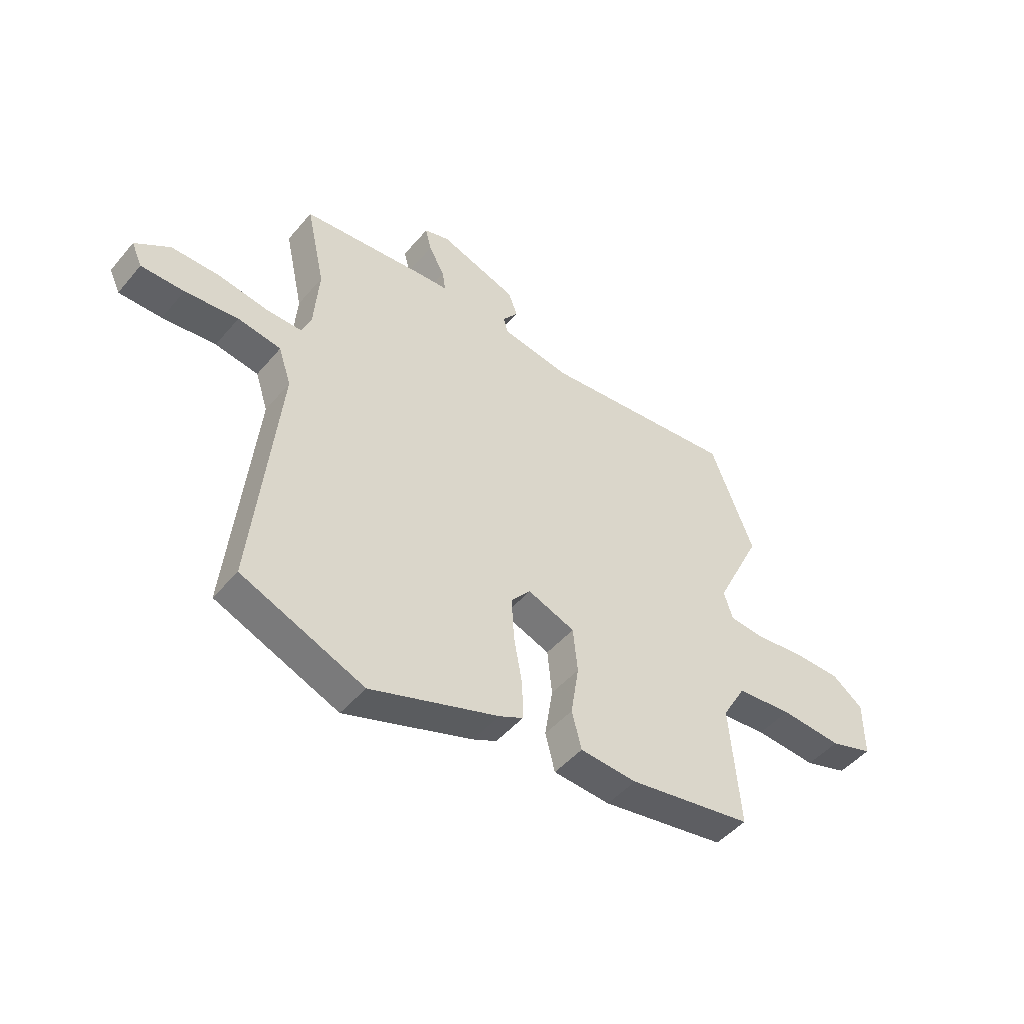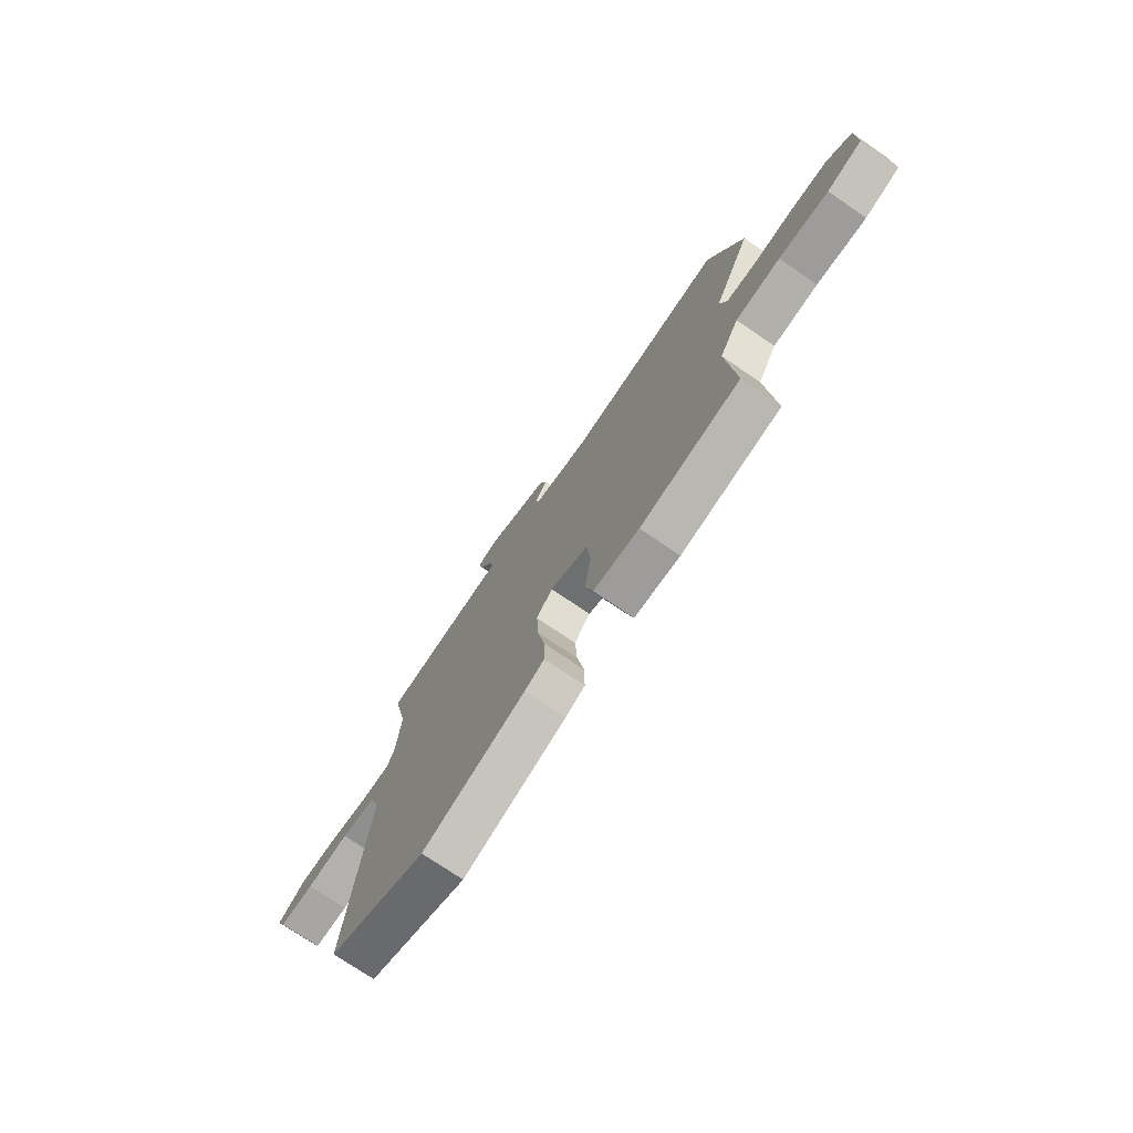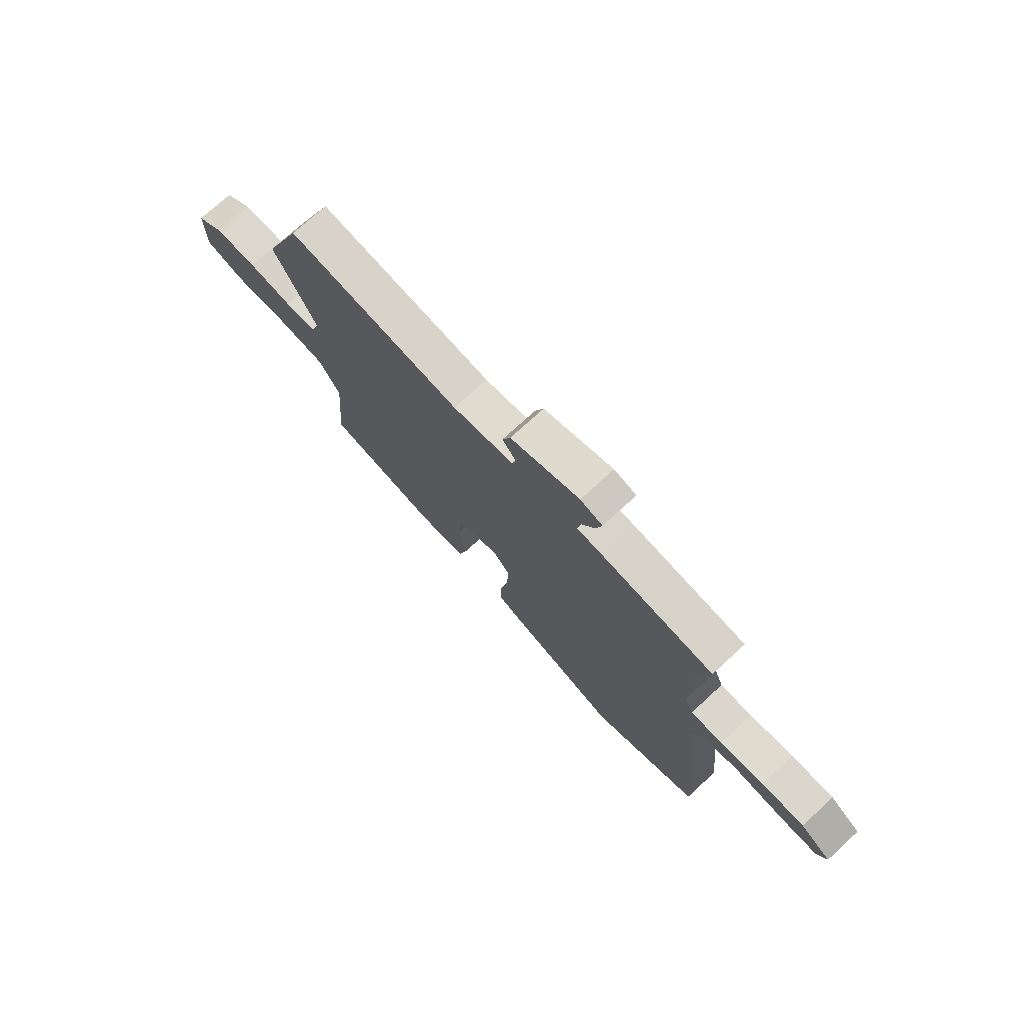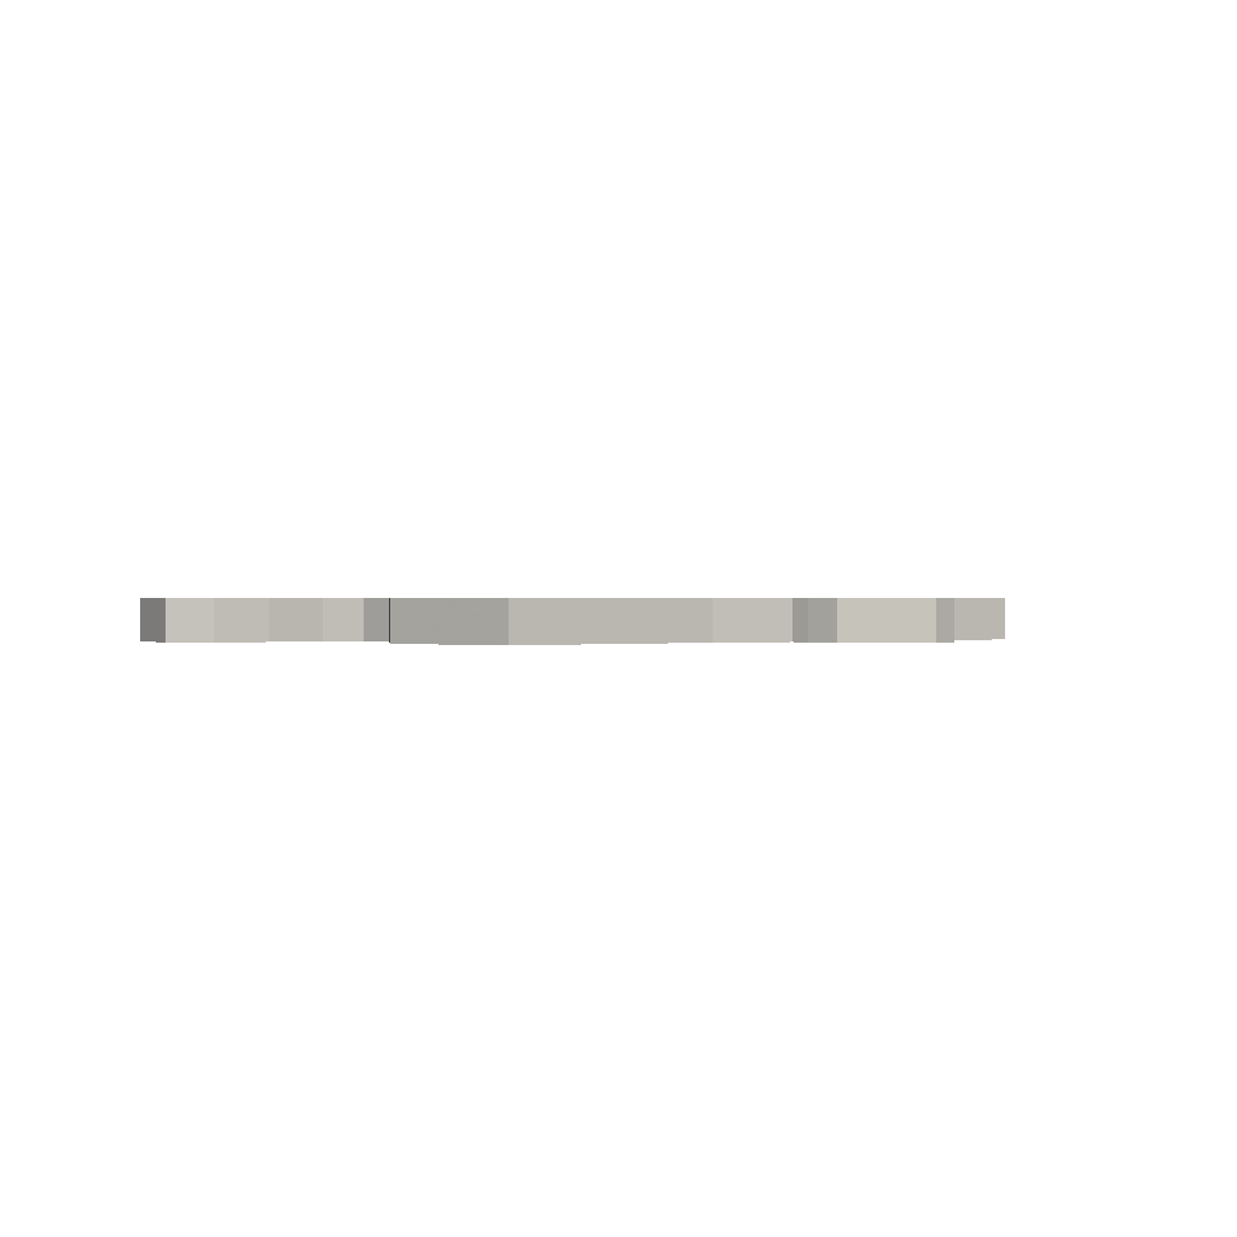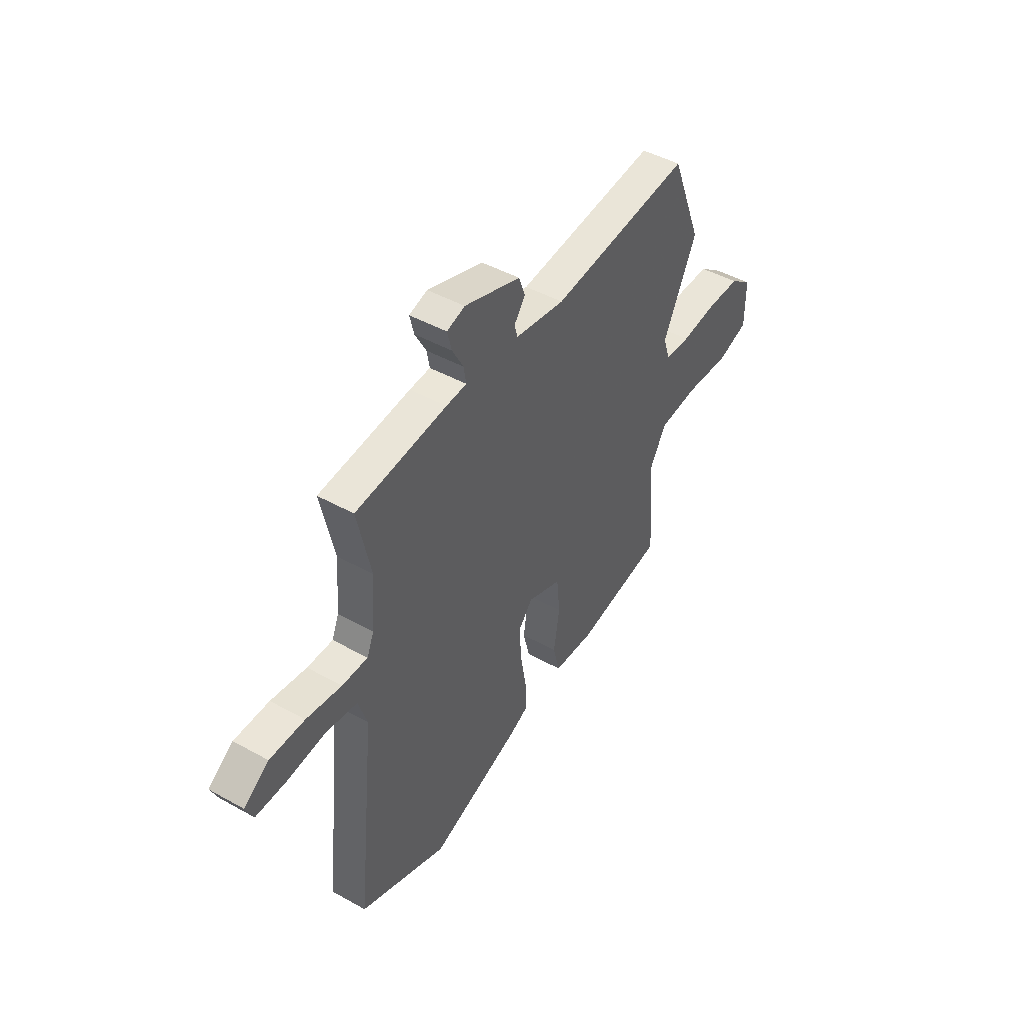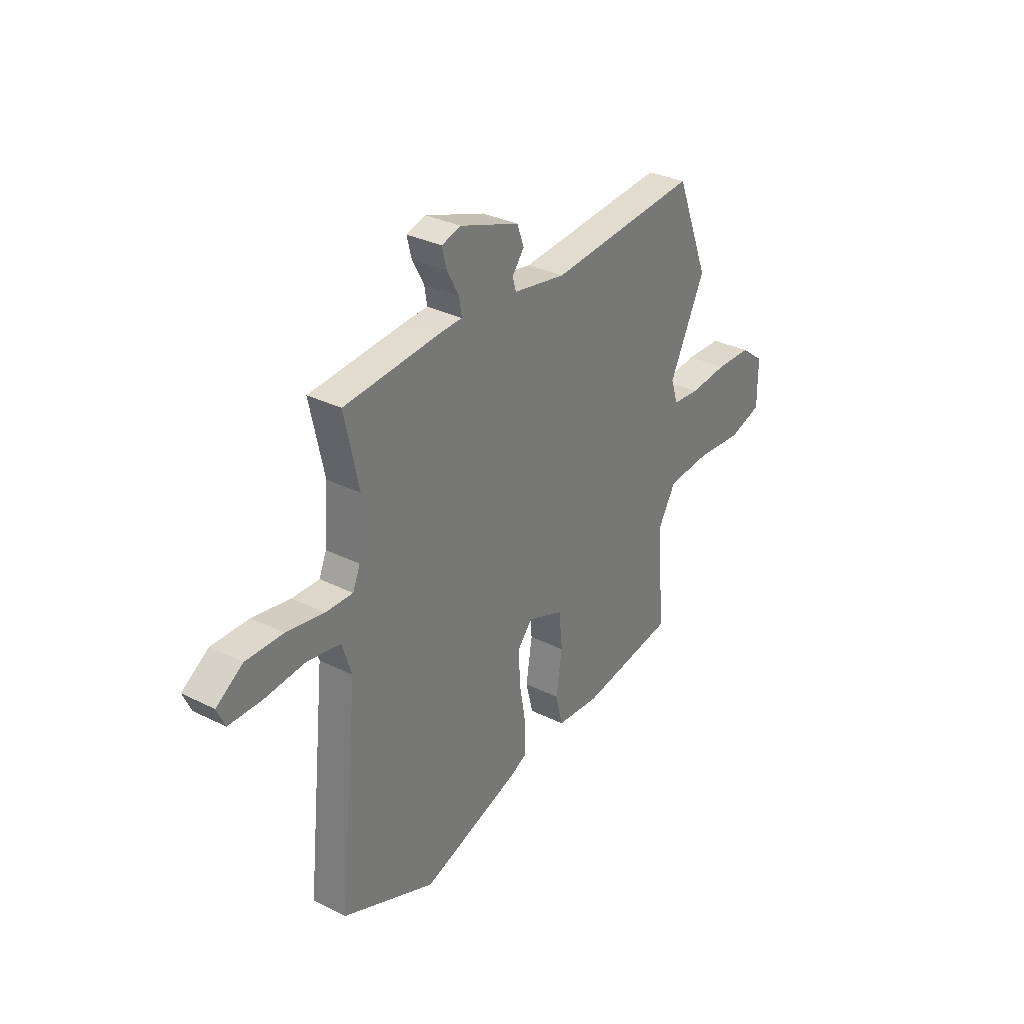
<metadata>
{"format":"obj","ext":"obj","renderer":"f3d","projection":"perspective","resolution":1024,"background":"white","views":[{"elev":-47.7,"azim":142.0,"up":"+Z"},{"elev":-73.9,"azim":-124.4,"up":"+Z"},{"elev":74.0,"azim":47.4,"up":"+Z"},{"elev":0.4,"azim":-32.1,"up":"+Y"},{"elev":45.8,"azim":122.6,"up":"+Z"},{"elev":31.5,"azim":125.4,"up":"+Z"}]}
</metadata>
<code>
v 0.501 0.07 0.506
v 0.464 0.07 0.337
v 0.474 0.07 0.209
v 0.493 0.07 0.163
v 0.564 0.07 0.164
v 0.662 0.07 0.18
v 0.758 0.07 0.18
v 0.827 0.07 0.133
v 0.806 0.07 0.087
v 0.721 0.07 0.087
v 0.615 0.07 0.098
v 0.529 0.07 0.084
v 0.504 0.07 0.008
v 0.554 0.07 -0.478
v 0.311 0.07 -0.578
v 0.056 0.07 -0.491
v 0.008 0.07 -0.468
v 0.009 0.07 -0.394
v 0.026 0.07 -0.298
v 0.031 0.07 -0.212
v -0.008 0.07 -0.166
v -0.102 0.07 -0.202
v -0.111 0.07 -0.292
v -0.095 0.07 -0.394
v -0.114 0.07 -0.469
v -0.227 0.07 -0.477
v -0.474 0.07 -0.436
v -0.454 0.07 -0.195
v -0.501 0.07 -0.114
v -0.612 0.07 -0.104
v -0.735 0.07 -0.113
v -0.821 0.07 -0.086
v -0.821 0.07 0.027
v -0.76 0.07 0.073
v -0.666 0.07 0.075
v -0.568 0.07 0.064
v -0.497 0.07 0.07
v -0.479 0.07 0.126
v -0.572 0.07 0.317
v -0.486 0.07 0.535
v -0.096 0.07 0.497
v 0.041 0.07 0.52
v 0.05 0.07 0.552
v 0.019 0.07 0.593
v 0.037 0.07 0.642
v 0.192 0.07 0.695
v 0.242 0.07 0.68
v 0.23 0.07 0.632
v 0.199 0.07 0.575
v 0.192 0.07 0.533
v 0.249 0.07 0.53
v 0.501 0 0.506
v 0.464 0 0.337
v 0.474 0 0.209
v 0.493 0 0.163
v 0.564 0 0.164
v 0.662 0 0.18
v 0.758 0 0.18
v 0.827 0 0.133
v 0.806 0 0.087
v 0.721 0 0.087
v 0.615 0 0.098
v 0.529 0 0.084
v 0.504 0 0.008
v 0.554 0 -0.478
v 0.311 0 -0.578
v 0.056 0 -0.491
v 0.008 0 -0.468
v 0.009 0 -0.394
v 0.026 0 -0.298
v 0.031 0 -0.212
v -0.008 0 -0.166
v -0.102 0 -0.202
v -0.111 0 -0.292
v -0.095 0 -0.394
v -0.114 0 -0.469
v -0.227 0 -0.477
v -0.474 0 -0.436
v -0.454 0 -0.195
v -0.501 0 -0.114
v -0.612 0 -0.104
v -0.735 0 -0.113
v -0.821 0 -0.086
v -0.821 0 0.027
v -0.76 0 0.073
v -0.666 0 0.075
v -0.568 0 0.064
v -0.497 0 0.07
v -0.479 0 0.126
v -0.572 0 0.317
v -0.486 0 0.535
v -0.096 0 0.497
v 0.041 0 0.52
v 0.05 0 0.552
v 0.019 0 0.593
v 0.037 0 0.642
v 0.192 0 0.695
v 0.242 0 0.68
v 0.23 0 0.632
v 0.199 0 0.575
v 0.192 0 0.533
v 0.249 0 0.53
f 50 51 1 2
f 47 48 49
f 46 47 49
f 45 46 49
f 44 45 49
f 43 44 49
f 42 43 49 50
f 50 2 3
f 42 50 3
f 41 42 3
f 41 3 4
f 40 41 4
f 39 40 4
f 38 39 4
f 34 35 36
f 33 34 36
f 32 33 36
f 31 32 36
f 30 31 36
f 29 30 36 37
f 38 4 5
f 37 38 5
f 29 37 5
f 28 29 5
f 26 27 28
f 25 26 28
f 24 25 28
f 23 24 28
f 17 18 19
f 16 17 19
f 15 16 19
f 14 15 19
f 13 14 19
f 12 13 19 20
f 9 10 11
f 8 9 11
f 7 8 11
f 6 7 11
f 5 6 11
f 5 11 12
f 22 23 28
f 28 5 12
f 22 28 12
f 21 22 12
f 12 20 21
f 53 52 102 101
f 100 99 98
f 100 98 97
f 100 97 96
f 100 96 95
f 100 95 94
f 101 100 94 93
f 54 53 101
f 54 101 93
f 54 93 92
f 55 54 92
f 55 92 91
f 55 91 90
f 55 90 89
f 87 86 85
f 87 85 84
f 87 84 83
f 87 83 82
f 87 82 81
f 88 87 81 80
f 56 55 89
f 56 89 88
f 56 88 80
f 56 80 79
f 79 78 77
f 79 77 76
f 79 76 75
f 79 75 74
f 70 69 68
f 70 68 67
f 70 67 66
f 70 66 65
f 70 65 64
f 71 70 64 63
f 62 61 60
f 62 60 59
f 62 59 58
f 62 58 57
f 62 57 56
f 63 62 56
f 79 74 73
f 63 56 79
f 63 79 73
f 63 73 72
f 72 71 63
f 1 52 53 2
f 2 53 54 3
f 3 54 55 4
f 4 55 56 5
f 5 56 57 6
f 6 57 58 7
f 7 58 59 8
f 8 59 60 9
f 9 60 61 10
f 10 61 62 11
f 11 62 63 12
f 12 63 64 13
f 13 64 65 14
f 14 65 66 15
f 15 66 67 16
f 16 67 68 17
f 17 68 69 18
f 18 69 70 19
f 19 70 71 20
f 20 71 72 21
f 21 72 73 22
f 22 73 74 23
f 23 74 75 24
f 24 75 76 25
f 25 76 77 26
f 26 77 78 27
f 27 78 79 28
f 28 79 80 29
f 29 80 81 30
f 30 81 82 31
f 31 82 83 32
f 32 83 84 33
f 33 84 85 34
f 34 85 86 35
f 35 86 87 36
f 36 87 88 37
f 37 88 89 38
f 38 89 90 39
f 39 90 91 40
f 40 91 92 41
f 41 92 93 42
f 42 93 94 43
f 43 94 95 44
f 44 95 96 45
f 45 96 97 46
f 46 97 98 47
f 47 98 99 48
f 48 99 100 49
f 49 100 101 50
f 50 101 102 51
f 51 102 52 1

</code>
